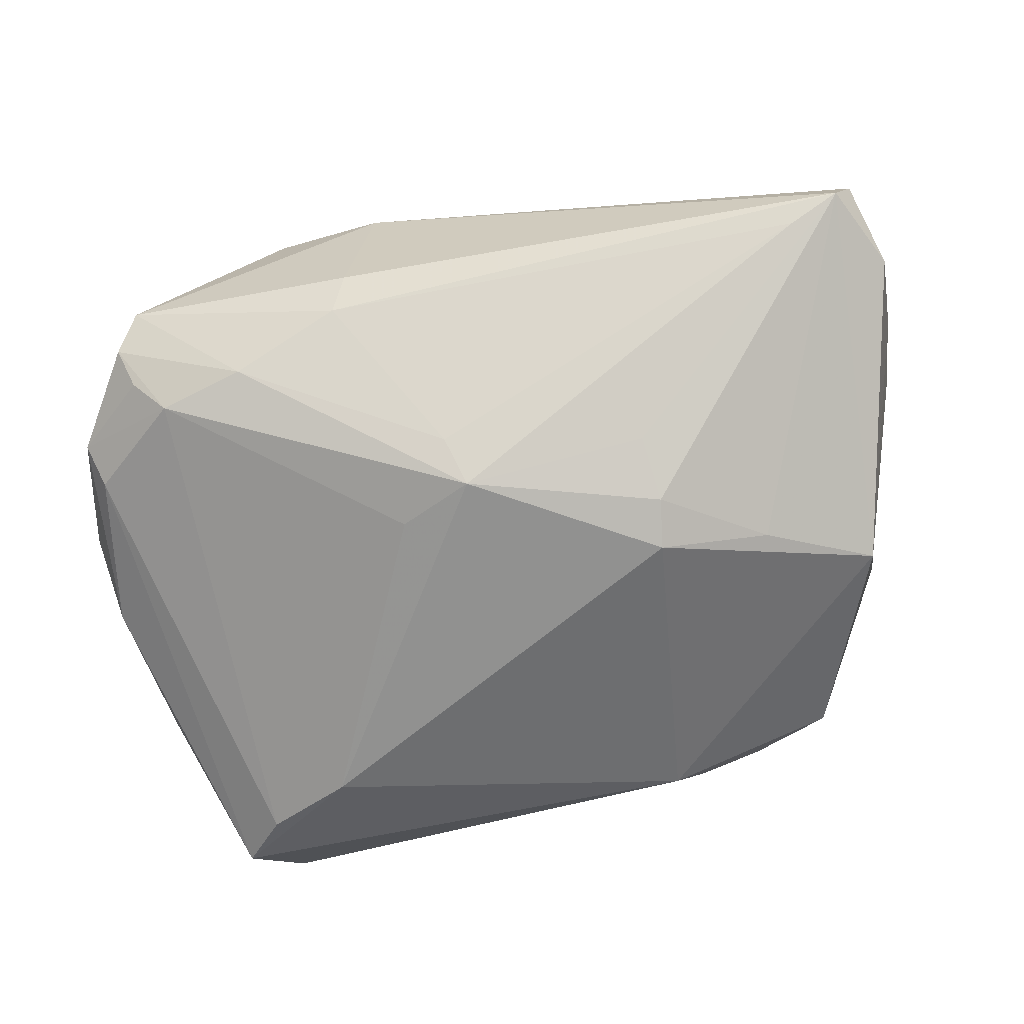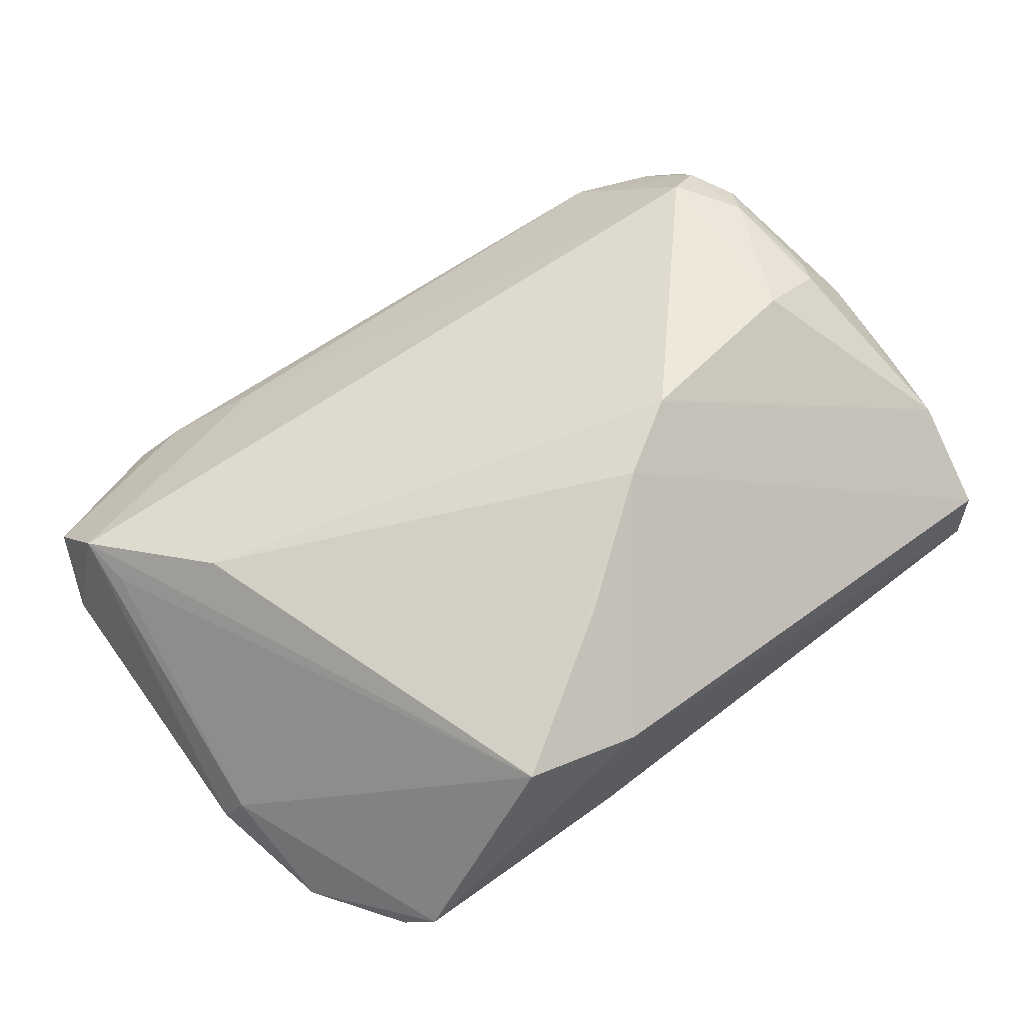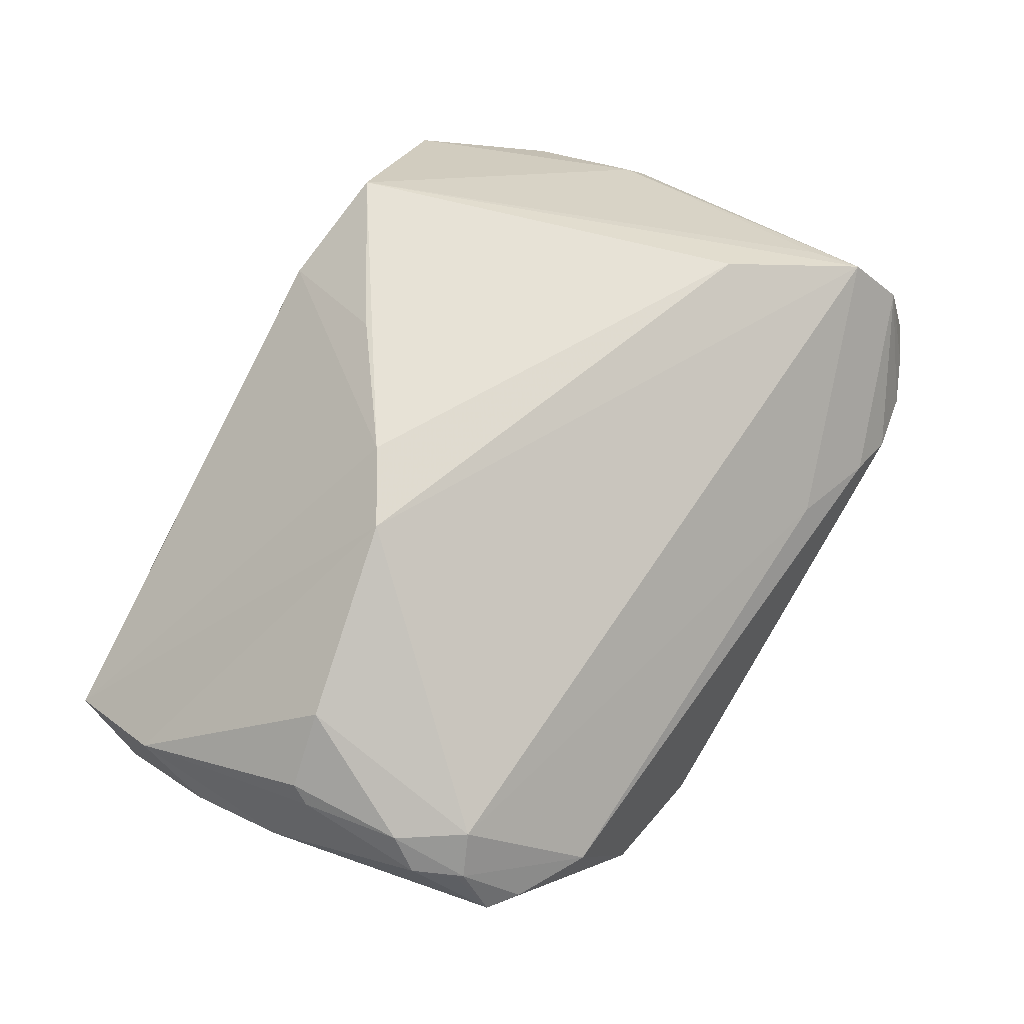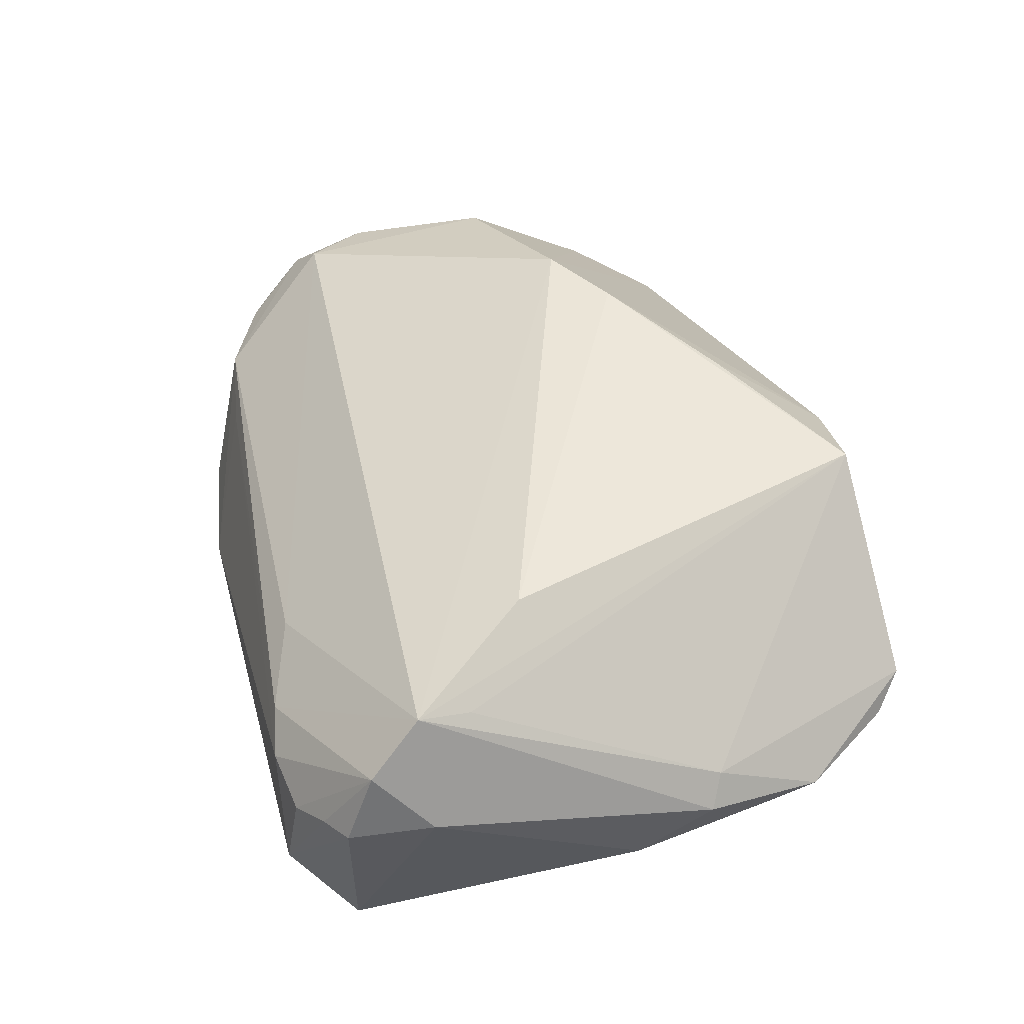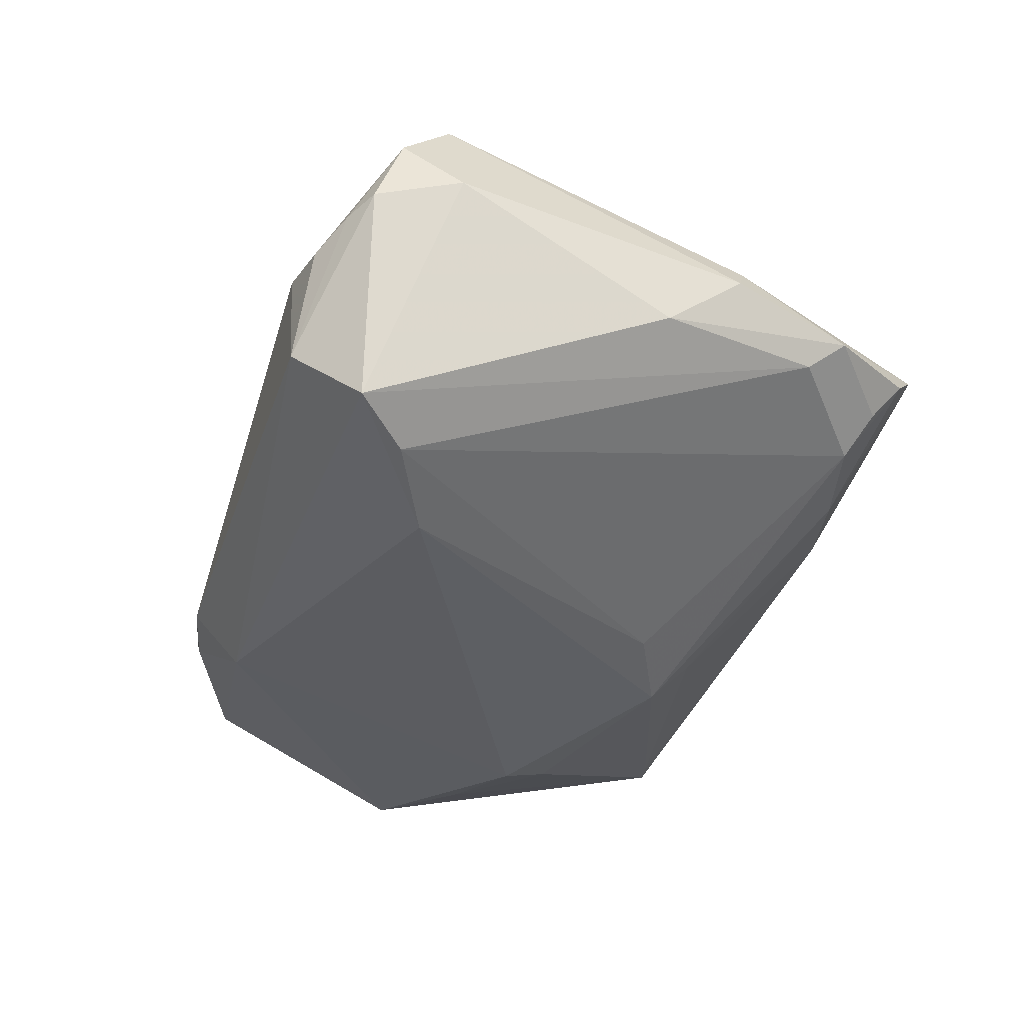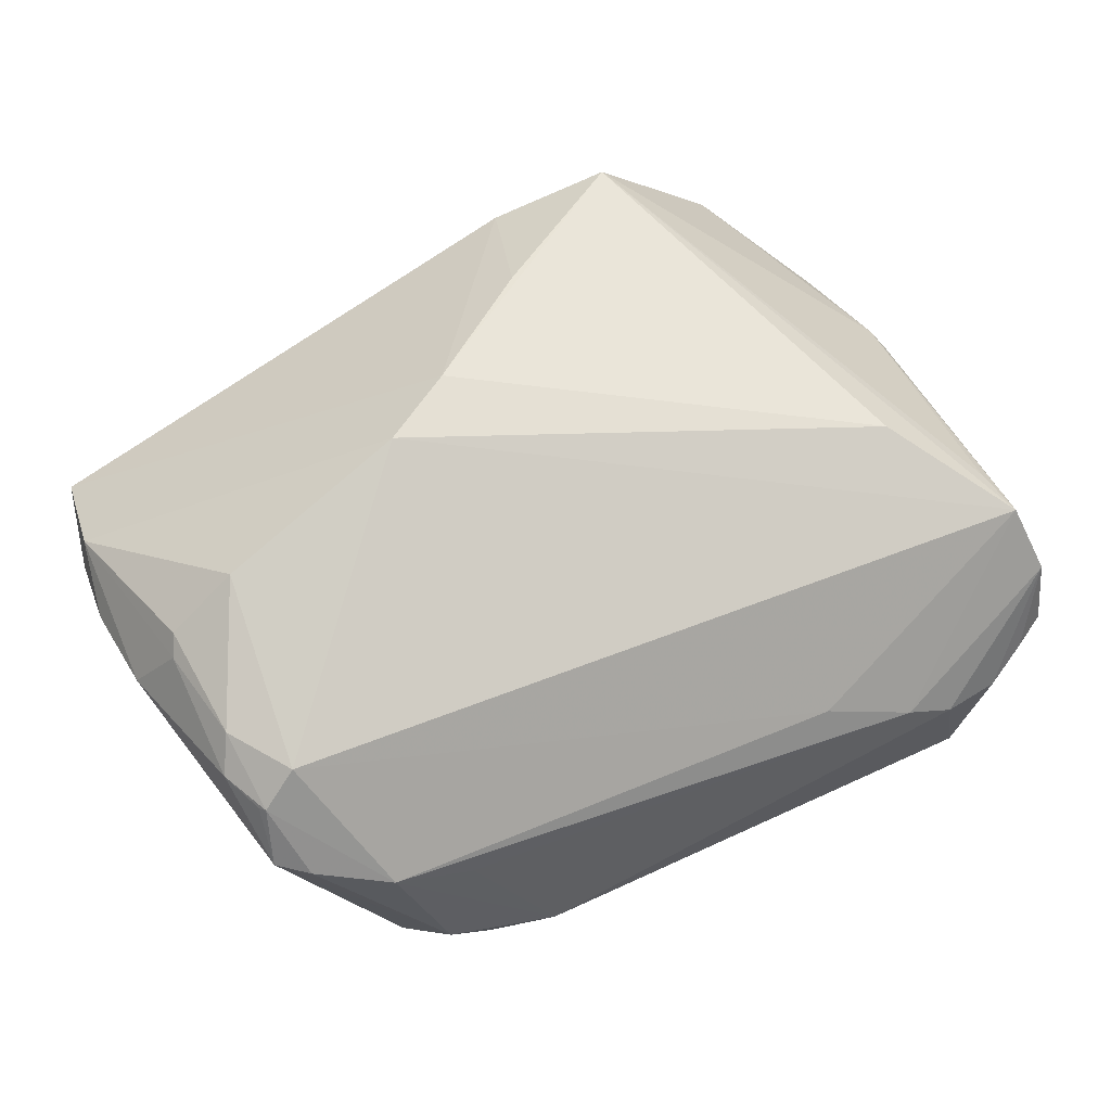
<metadata>
{"format":"obj","ext":"obj","renderer":"f3d","projection":"perspective","resolution":1024,"background":"white","views":[{"elev":-63.4,"azim":12.1,"up":"+Z"},{"elev":65.2,"azim":-36.8,"up":"+Z"},{"elev":76.5,"azim":120.6,"up":"+Z"},{"elev":38.0,"azim":-105.0,"up":"+Z"},{"elev":-40.2,"azim":-108.1,"up":"+Z"},{"elev":66.0,"azim":153.9,"up":"+Z"}]}
</metadata>
<code>
v 0.03356 -0.002267 -0.02294
v -0.03908 0.01004 0.02104
v -0.04973 0.02462 0.01526
v -0.04196 -0.03262 -0.007927
v 0.02741 0.03697 -0.0112
v 0.01658 -0.009575 0.03148
v -0.05095 0.03363 -0.0002131
v 0.02151 -0.01102 -0.02523
v -0.02936 0.03832 0.002058
v 0.04631 0.00536 -0.01946
v 0.03968 -0.004613 0.02581
v -0.04707 0.03579 -0.0008226
v -0.0102 -0.03901 0.01814
v 0.05467 -0.02732 -0.003476
v 0.04959 0.01486 0.0184
v 0.05524 -0.0147 0.007501
v 0.02059 -0.005515 -0.02722
v 0.01615 0.03344 -0.02006
v -0.05126 0.03057 0.008732
v -0.006164 -0.02538 0.02671
v 0.04753 0.01995 0.01798
v 0.04381 -0.03555 -0.005515
v 0.03244 0.03655 -0.006477
v -0.0192 0.0349 0.006395
v -0.04889 0.01831 0.01415
v 0.04504 0.02758 0.01155
v -0.0241 -0.03667 0.02249
v 0.04243 0.01872 0.02181
v 0.02069 -0.01784 -0.02139
v -0.04108 -0.03901 0.000141
v -0.03681 0.02559 -0.02529
v -0.04211 0.03167 -0.02309
v -0.04209 0.03829 -0.002775
v -0.02762 -0.03296 -0.01146
v -0.02645 0.02038 -0.02722
v 0.04692 0.02066 0.01841
v -0.05084 -0.02483 -0.00651
v 0.03684 0.03097 -0.01501
v -0.04916 -0.02059 -0.009816
v -0.01474 -0.03684 -0.007035
v 0.04852 0.02491 0.01216
v 0.01957 0.03892 -0.01126
v 0.04937 -0.0006529 0.01952
v 0.0367 0.03219 0.009443
v 0.04995 -0.03743 -0.003016
v -0.05391 0.0239 0.001977
v -0.04374 -0.03593 -0.003835
v 0.05426 -0.003193 0.01187
v -0.001104 -0.01839 -0.02584
v 0.04819 -0.003009 0.02079
v -0.05216 -0.01156 -0.0001268
v -0.0524 -0.001601 -0.01067
v -0.01305 -0.03901 -0.001783
v -0.003021 -0.02281 -0.02148
v -0.03755 0.03921 -0.01547
v -0.038 -0.03021 -0.01185
v -0.03485 0.03944 -0.0007988
v 0.05212 -0.03595 0.001797
v -0.01001 -0.01393 -0.02451
v -0.05422 -0.01014 -0.003974
v 0.04741 0.01117 0.02133
v 0.05331 -0.02422 0.009351
v 0.02766 0.03382 0.005718
v 0.007839 -0.01497 0.03047
f 18 10 17
f 38 10 18
f 60 3 46
f 45 10 14
f 17 10 1
f 1 10 45
f 55 18 32
f 32 7 55
f 32 46 7
f 35 18 17
f 17 49 35
f 31 32 35
f 35 32 18
f 8 49 17
f 17 1 8
f 8 1 45
f 51 3 60
f 53 40 45
f 30 40 53
f 13 53 45
f 30 53 13
f 41 10 38
f 48 10 41
f 42 18 55
f 29 8 45
f 49 8 29
f 31 35 59
f 59 56 31
f 59 35 49
f 49 56 59
f 37 51 60
f 30 51 37
f 45 40 22
f 22 40 54
f 22 54 49
f 22 29 45
f 49 29 22
f 34 40 30
f 34 56 49
f 54 40 34
f 49 54 34
f 16 14 10
f 16 10 48
f 58 13 45
f 64 13 58
f 45 14 58
f 30 13 27
f 27 51 30
f 36 44 28
f 48 41 15
f 57 42 55
f 55 33 57
f 30 37 47
f 47 34 30
f 56 34 47
f 52 37 60
f 60 46 52
f 46 32 52
f 31 56 39
f 56 37 39
f 37 52 39
f 39 32 31
f 39 52 32
f 64 58 6
f 11 28 6
f 6 28 3
f 3 51 25
f 25 27 3
f 51 27 25
f 3 27 2
f 2 27 64
f 2 6 3
f 64 6 2
f 20 13 64
f 64 27 20
f 20 27 13
f 14 16 62
f 62 58 14
f 62 16 48
f 62 50 11
f 11 6 62
f 62 6 58
f 26 36 41
f 44 36 26
f 42 44 23
f 44 26 23
f 23 41 38
f 23 26 41
f 24 9 3
f 24 44 9
f 3 28 24
f 28 44 24
f 48 15 43
f 43 62 48
f 50 62 43
f 41 36 21
f 21 15 41
f 36 15 21
f 11 50 61
f 61 28 11
f 50 43 61
f 61 43 15
f 61 36 28
f 61 15 36
f 55 7 12
f 12 33 55
f 63 44 42
f 42 57 63
f 9 44 63
f 63 57 9
f 4 37 56
f 56 47 4
f 4 47 37
f 5 23 38
f 42 23 5
f 38 18 5
f 18 42 5
f 19 57 33
f 33 12 19
f 3 9 19
f 9 57 19
f 19 12 7
f 19 46 3
f 7 46 19

</code>
